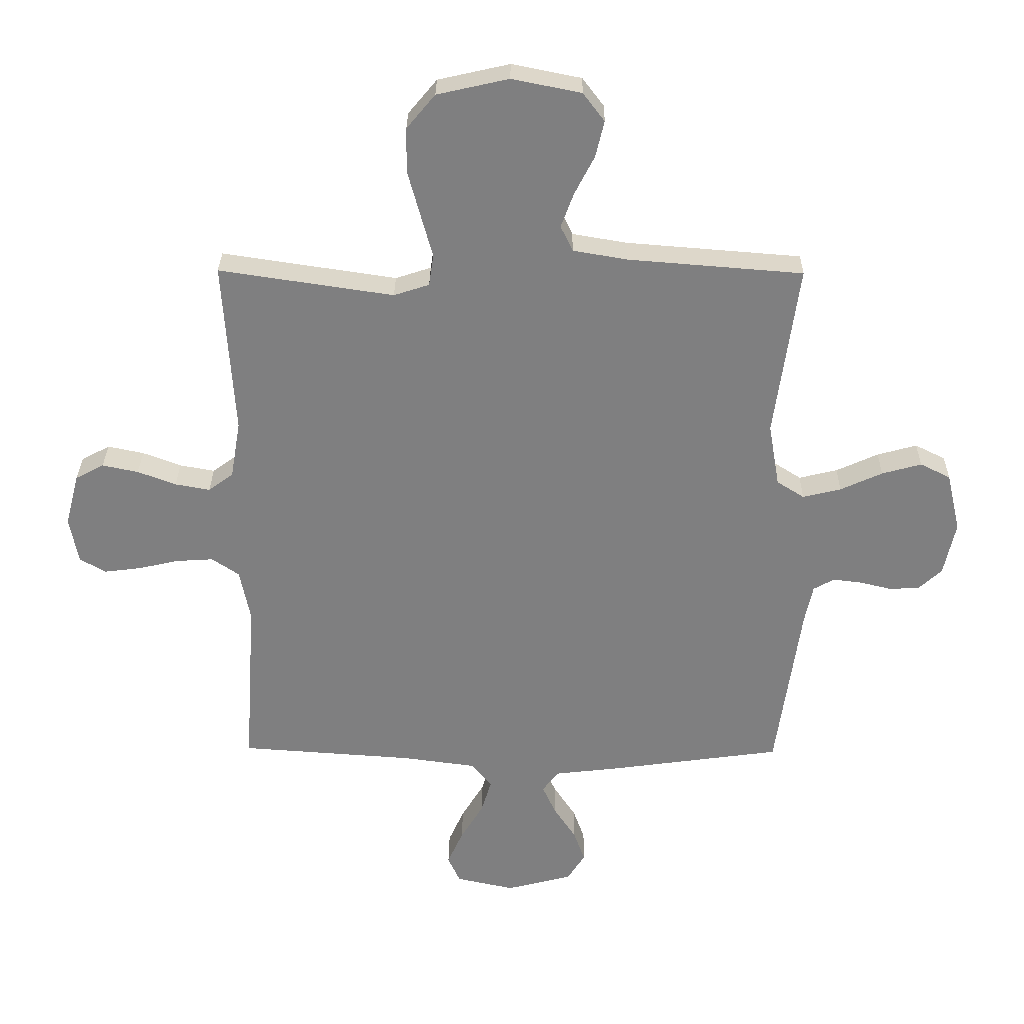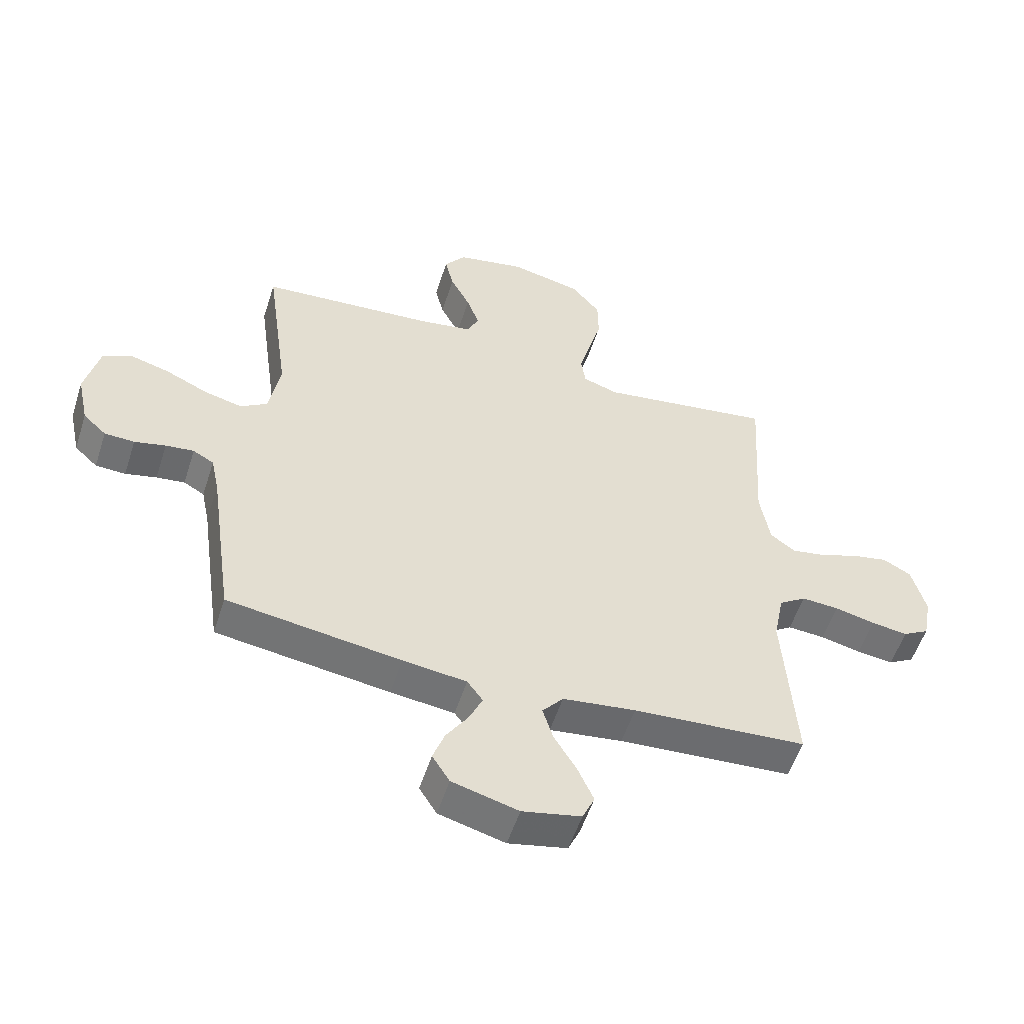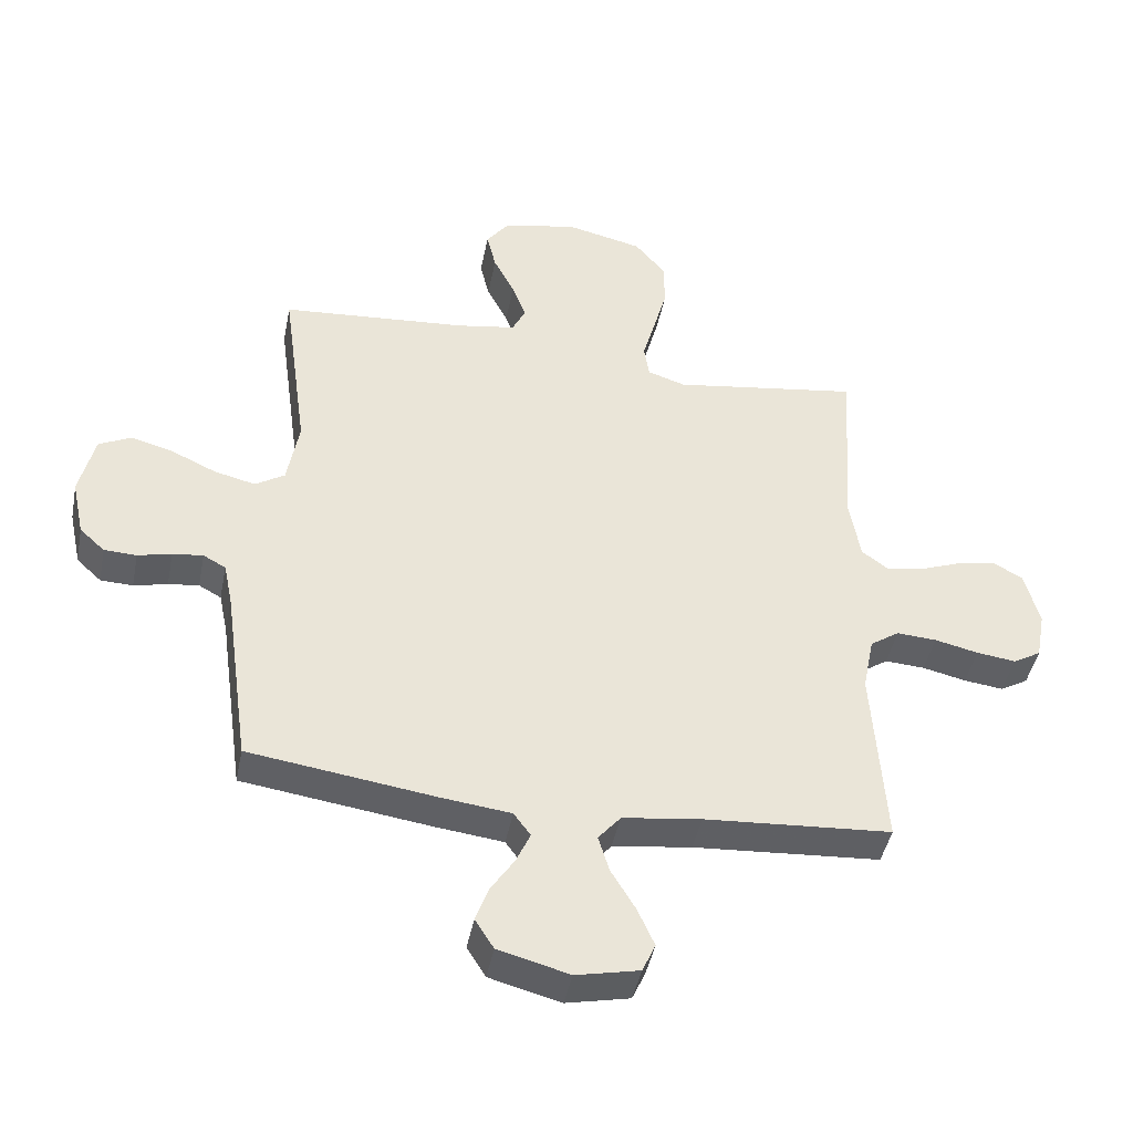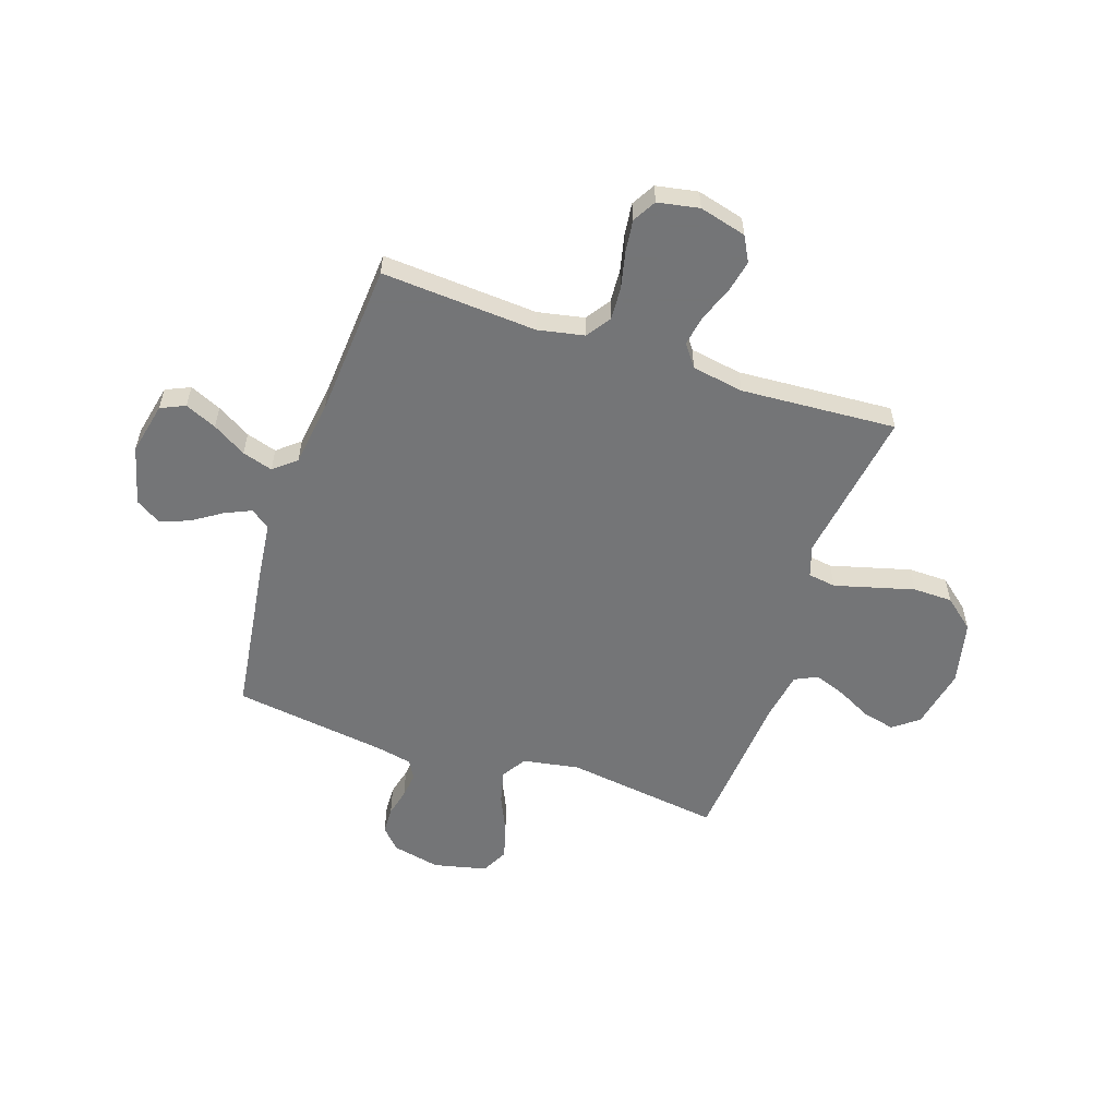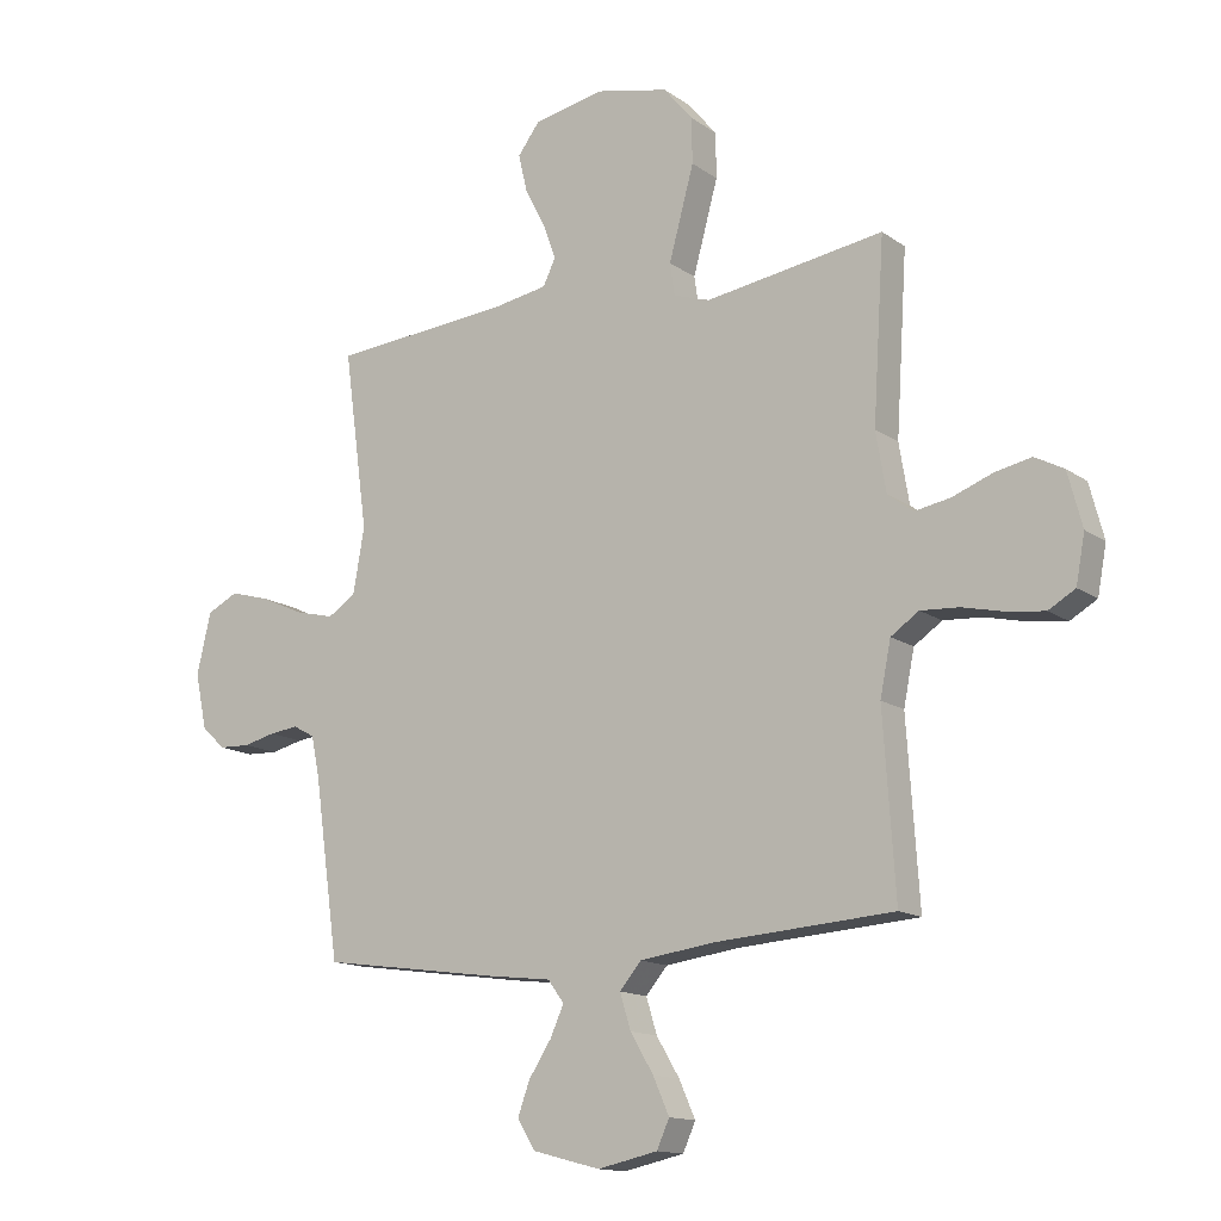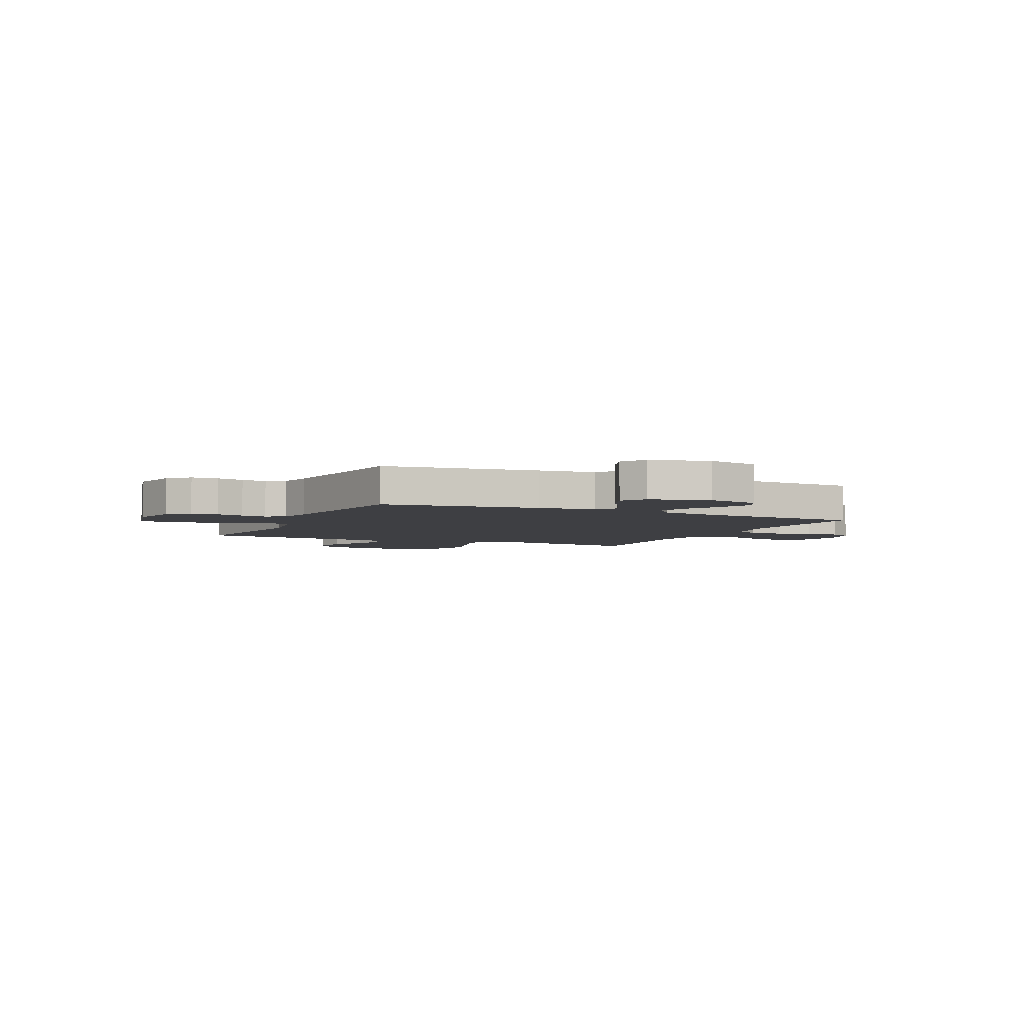
<metadata>
{"format":"obj","ext":"obj","renderer":"f3d","projection":"perspective","resolution":1024,"background":"white","views":[{"elev":30.2,"azim":0.7,"up":"+Z"},{"elev":-54.7,"azim":162.2,"up":"+Z"},{"elev":-44.0,"azim":168.9,"up":"+Z"},{"elev":-56.4,"azim":-108.6,"up":"+Y"},{"elev":-14.0,"azim":-146.1,"up":"+Z"},{"elev":-4.2,"azim":155.2,"up":"+Y"}]}
</metadata>
<code>
v -0.5 0.07 -0.5
v -0.48 0.07 -0.2
v -0.498 0.07 -0.11
v -0.545 0.07 -0.078
v -0.609 0.07 -0.082
v -0.679 0.07 -0.098
v -0.742 0.07 -0.106
v -0.787 0.07 -0.08
v -0.802 0.07 0
v -0.778 0.07 0.091
v -0.729 0.07 0.117
v -0.667 0.07 0.104
v -0.601 0.07 0.079
v -0.541 0.07 0.068
v -0.498 0.07 0.1
v -0.481 0.07 0.2
v -0.5 0.07 0.5
v -0.2 0.07 0.455
v -0.139 0.07 0.475
v -0.131 0.07 0.529
v -0.151 0.07 0.602
v -0.173 0.07 0.683
v -0.172 0.07 0.759
v -0.123 0.07 0.818
v 0 0.07 0.846
v 0.119 0.07 0.822
v 0.156 0.07 0.773
v 0.141 0.07 0.71
v 0.107 0.07 0.644
v 0.085 0.07 0.584
v 0.106 0.07 0.54
v 0.2 0.07 0.524
v 0.5 0.07 0.5
v 0.459 0.07 0.2
v 0.478 0.07 0.091
v 0.525 0.07 0.061
v 0.591 0.07 0.077
v 0.663 0.07 0.11
v 0.731 0.07 0.129
v 0.783 0.07 0.103
v 0.807 0.07 0
v 0.787 0.07 -0.093
v 0.747 0.07 -0.13
v 0.695 0.07 -0.132
v 0.641 0.07 -0.119
v 0.592 0.07 -0.113
v 0.556 0.07 -0.133
v 0.542 0.07 -0.2
v 0.5 0.07 -0.5
v 0.2 0.07 -0.542
v 0.09 0.07 -0.555
v 0.063 0.07 -0.592
v 0.086 0.07 -0.643
v 0.124 0.07 -0.701
v 0.144 0.07 -0.757
v 0.114 0.07 -0.805
v 0 0.07 -0.835
v -0.101 0.07 -0.813
v -0.122 0.07 -0.766
v -0.095 0.07 -0.705
v -0.056 0.07 -0.64
v -0.038 0.07 -0.581
v -0.074 0.07 -0.538
v -0.2 0.07 -0.521
v -0.5 0 -0.5
v -0.48 0 -0.2
v -0.498 0 -0.11
v -0.545 0 -0.078
v -0.609 0 -0.082
v -0.679 0 -0.098
v -0.742 0 -0.106
v -0.787 0 -0.08
v -0.802 0 0
v -0.778 0 0.091
v -0.729 0 0.117
v -0.667 0 0.104
v -0.601 0 0.079
v -0.541 0 0.068
v -0.498 0 0.1
v -0.481 0 0.2
v -0.5 0 0.5
v -0.2 0 0.455
v -0.139 0 0.475
v -0.131 0 0.529
v -0.151 0 0.602
v -0.173 0 0.683
v -0.172 0 0.759
v -0.123 0 0.818
v 0 0 0.846
v 0.119 0 0.822
v 0.156 0 0.773
v 0.141 0 0.71
v 0.107 0 0.644
v 0.085 0 0.584
v 0.106 0 0.54
v 0.2 0 0.524
v 0.5 0 0.5
v 0.459 0 0.2
v 0.478 0 0.091
v 0.525 0 0.061
v 0.591 0 0.077
v 0.663 0 0.11
v 0.731 0 0.129
v 0.783 0 0.103
v 0.807 0 0
v 0.787 0 -0.093
v 0.747 0 -0.13
v 0.695 0 -0.132
v 0.641 0 -0.119
v 0.592 0 -0.113
v 0.556 0 -0.133
v 0.542 0 -0.2
v 0.5 0 -0.5
v 0.2 0 -0.542
v 0.09 0 -0.555
v 0.063 0 -0.592
v 0.086 0 -0.643
v 0.124 0 -0.701
v 0.144 0 -0.757
v 0.114 0 -0.805
v 0 0 -0.835
v -0.101 0 -0.813
v -0.122 0 -0.766
v -0.095 0 -0.705
v -0.056 0 -0.64
v -0.038 0 -0.581
v -0.074 0 -0.538
v -0.2 0 -0.521
f 58 59 60 61
f 58 61 62
f 57 58 62
f 56 57 62
f 53 54 55 56
f 52 53 56 62
f 51 52 62 63
f 48 49 50 51
f 47 48 51 63
f 42 43 44 45
f 42 45 46
f 41 42 46
f 40 41 46
f 37 38 39 40
f 36 37 40 46
f 35 36 46 47
f 32 33 34
f 31 32 34 35
f 26 27 28 29
f 26 29 30
f 25 26 30
f 24 25 30
f 23 24 30 31
f 20 21 22 23
f 16 17 18
f 15 16 18 19
f 10 11 12 13
f 10 13 14
f 9 10 14
f 8 9 14
f 5 6 7 8
f 4 5 8 14
f 3 4 14 15
f 64 1 2
f 20 23 31 35
f 19 20 35 47
f 19 47 63 64
f 15 19 64
f 2 3 15 64
f 125 124 123 122
f 126 125 122
f 126 122 121
f 126 121 120
f 120 119 118 117
f 126 120 117 116
f 127 126 116 115
f 115 114 113 112
f 127 115 112 111
f 109 108 107 106
f 110 109 106
f 110 106 105
f 110 105 104
f 104 103 102 101
f 110 104 101 100
f 111 110 100 99
f 98 97 96
f 99 98 96 95
f 93 92 91 90
f 94 93 90
f 94 90 89
f 94 89 88
f 95 94 88 87
f 87 86 85 84
f 82 81 80
f 83 82 80 79
f 77 76 75 74
f 78 77 74
f 78 74 73
f 78 73 72
f 72 71 70 69
f 78 72 69 68
f 79 78 68 67
f 66 65 128
f 99 95 87 84
f 111 99 84 83
f 128 127 111 83
f 128 83 79
f 128 79 67 66
f 1 65 66 2
f 2 66 67 3
f 3 67 68 4
f 4 68 69 5
f 5 69 70 6
f 6 70 71 7
f 7 71 72 8
f 8 72 73 9
f 9 73 74 10
f 10 74 75 11
f 11 75 76 12
f 12 76 77 13
f 13 77 78 14
f 14 78 79 15
f 15 79 80 16
f 16 80 81 17
f 17 81 82 18
f 18 82 83 19
f 19 83 84 20
f 20 84 85 21
f 21 85 86 22
f 22 86 87 23
f 23 87 88 24
f 24 88 89 25
f 25 89 90 26
f 26 90 91 27
f 27 91 92 28
f 28 92 93 29
f 29 93 94 30
f 30 94 95 31
f 31 95 96 32
f 32 96 97 33
f 33 97 98 34
f 34 98 99 35
f 35 99 100 36
f 36 100 101 37
f 37 101 102 38
f 38 102 103 39
f 39 103 104 40
f 40 104 105 41
f 41 105 106 42
f 42 106 107 43
f 43 107 108 44
f 44 108 109 45
f 45 109 110 46
f 46 110 111 47
f 47 111 112 48
f 48 112 113 49
f 49 113 114 50
f 50 114 115 51
f 51 115 116 52
f 52 116 117 53
f 53 117 118 54
f 54 118 119 55
f 55 119 120 56
f 56 120 121 57
f 57 121 122 58
f 58 122 123 59
f 59 123 124 60
f 60 124 125 61
f 61 125 126 62
f 62 126 127 63
f 63 127 128 64
f 64 128 65 1

</code>
